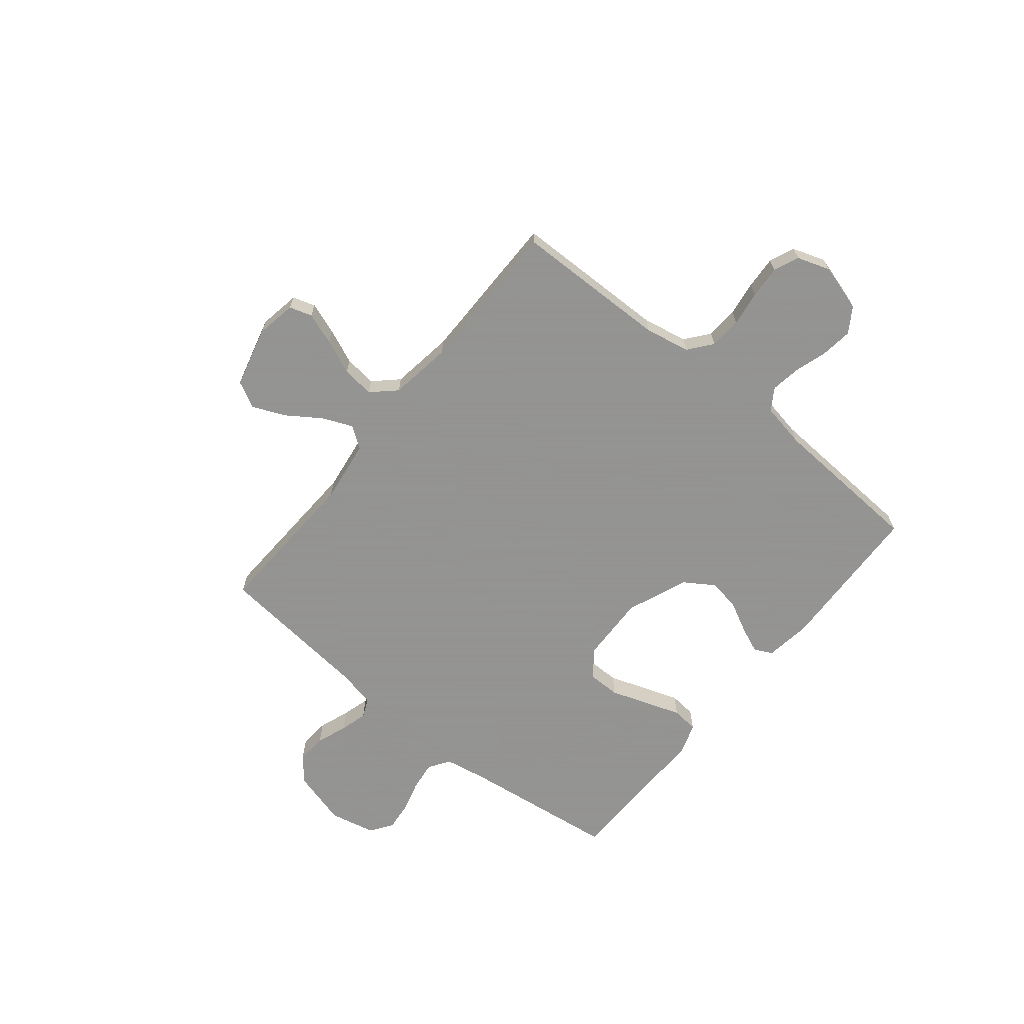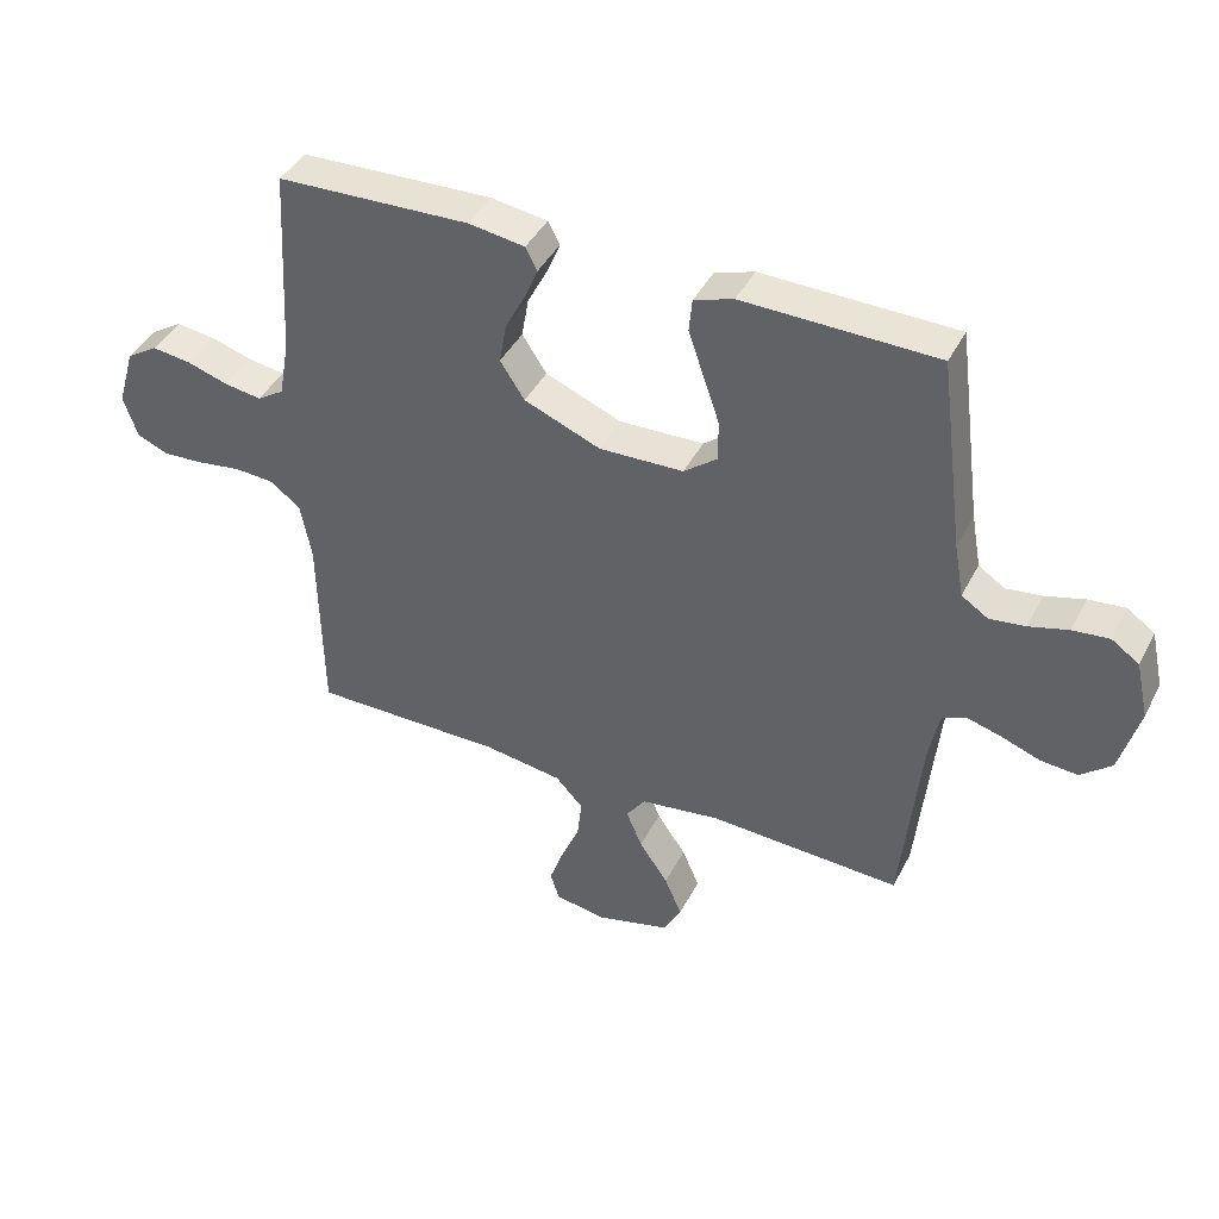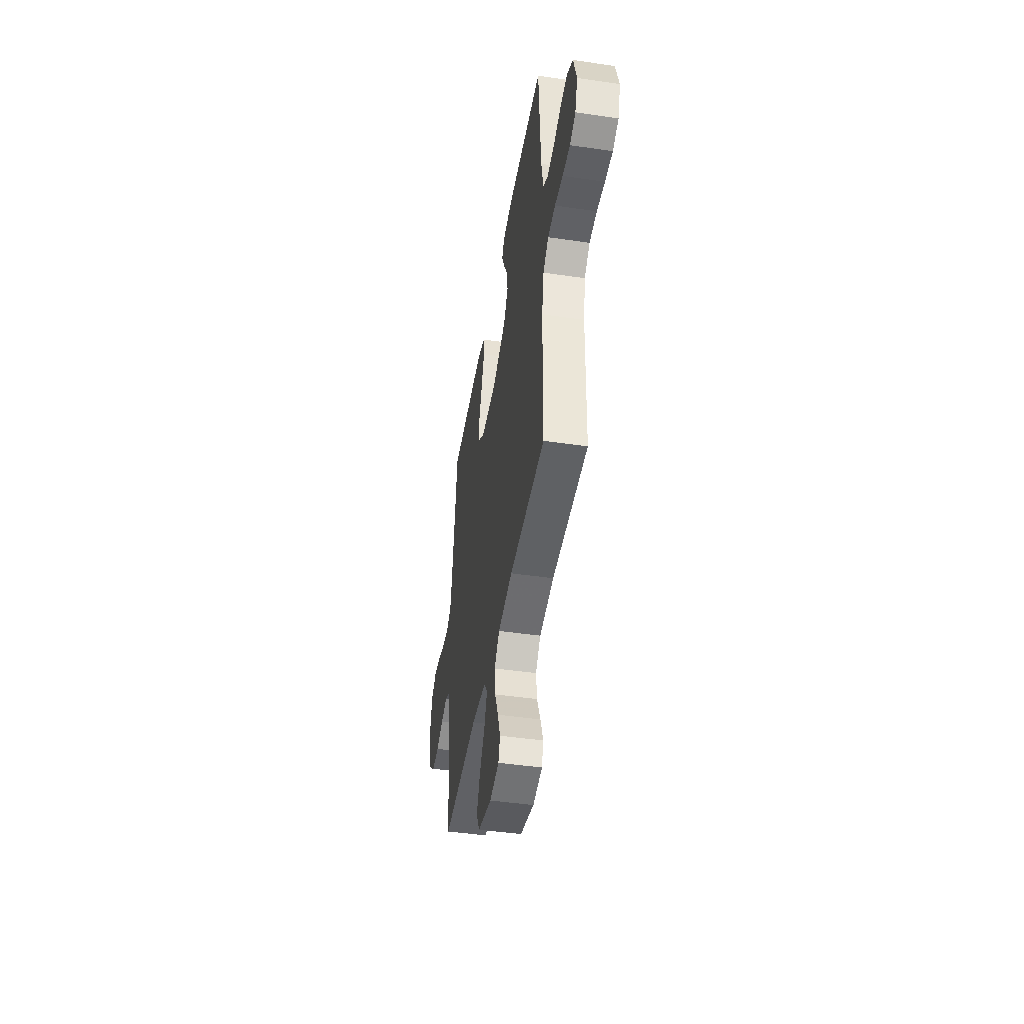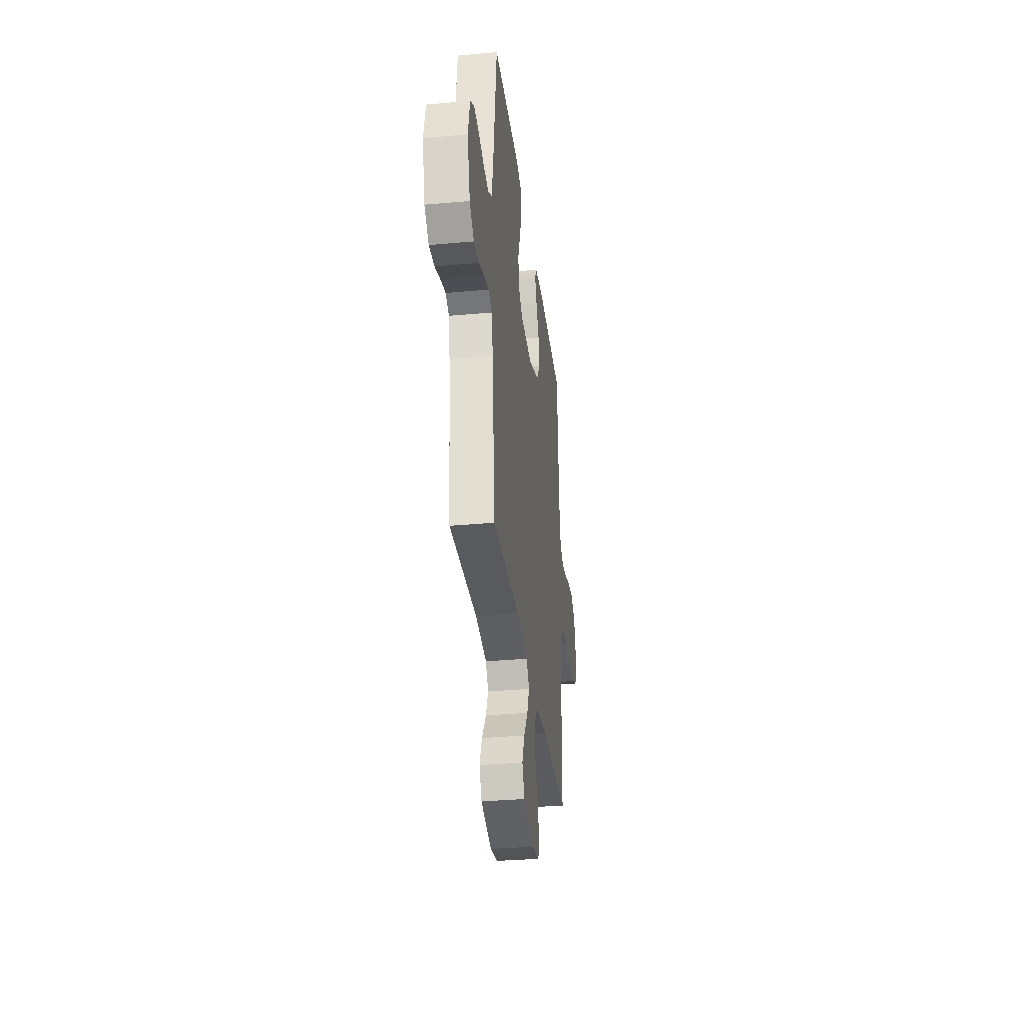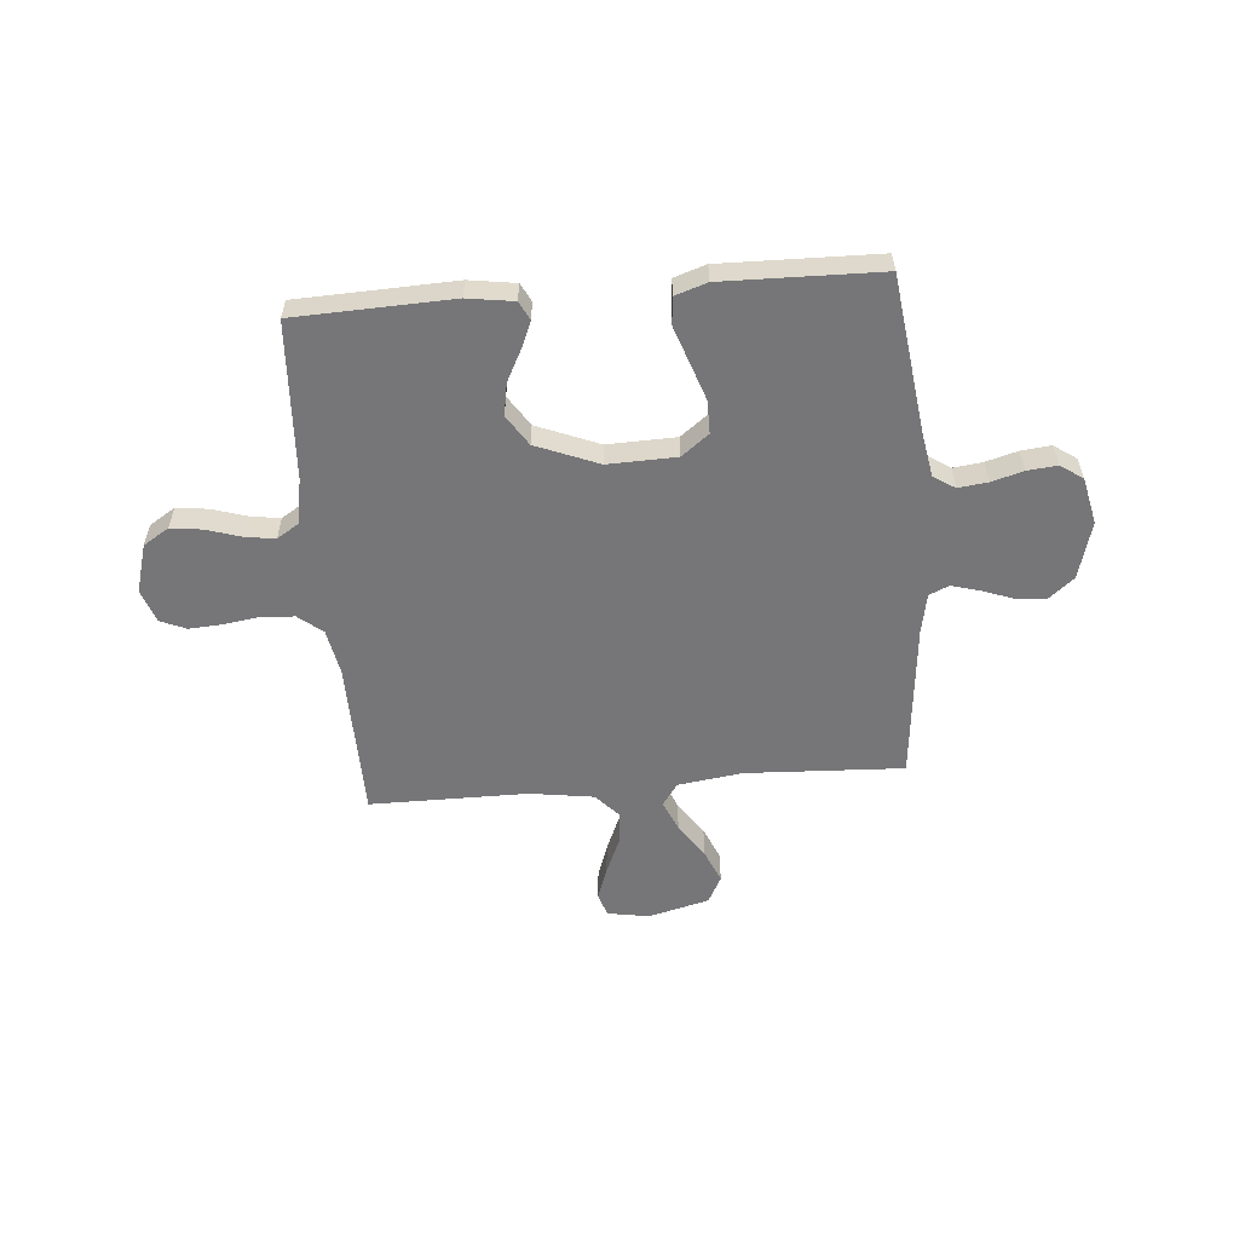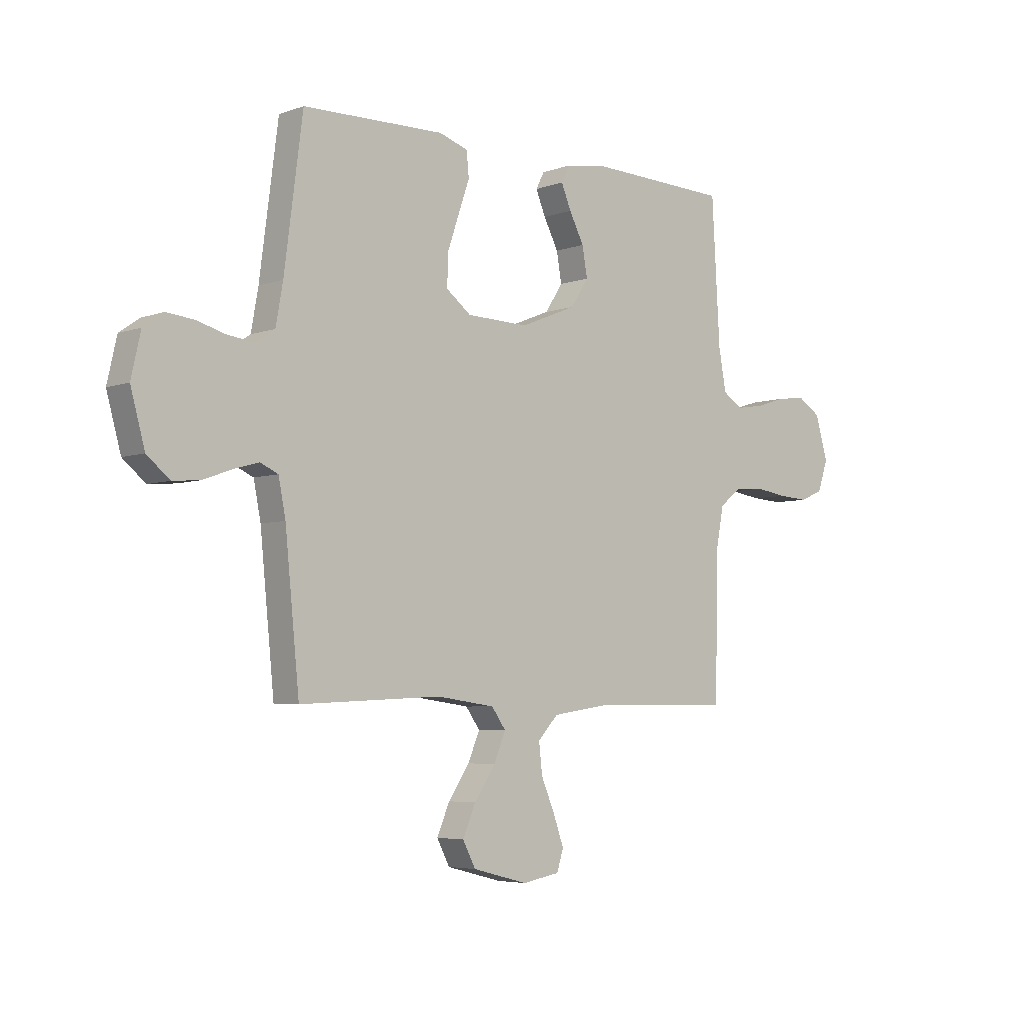
<metadata>
{"format":"obj","ext":"obj","renderer":"f3d","projection":"perspective","resolution":1024,"background":"white","views":[{"elev":-66.9,"azim":-129.1,"up":"+Y"},{"elev":41.8,"azim":25.5,"up":"+Z"},{"elev":-45.4,"azim":-99.6,"up":"+Z"},{"elev":-33.2,"azim":97.1,"up":"+Z"},{"elev":-56.9,"azim":4.8,"up":"+Y"},{"elev":-5.0,"azim":138.1,"up":"+Z"}]}
</metadata>
<code>
v -0.5 0.07 0.5
v -0.2 0.07 0.511
v -0.112 0.07 0.498
v -0.094 0.07 0.463
v -0.115 0.07 0.413
v -0.146 0.07 0.353
v -0.157 0.07 0.291
v -0.119 0.07 0.233
v 0 0.07 0.185
v 0.131 0.07 0.189
v 0.183 0.07 0.229
v 0.183 0.07 0.292
v 0.158 0.07 0.365
v 0.134 0.07 0.434
v 0.139 0.07 0.486
v 0.2 0.07 0.506
v 0.5 0.07 0.5
v 0.539 0.07 0.2
v 0.554 0.07 0.116
v 0.595 0.07 0.089
v 0.651 0.07 0.096
v 0.712 0.07 0.113
v 0.769 0.07 0.119
v 0.812 0.07 0.089
v 0.832 0.07 0
v 0.802 0.07 -0.109
v 0.754 0.07 -0.149
v 0.696 0.07 -0.144
v 0.636 0.07 -0.122
v 0.583 0.07 -0.107
v 0.545 0.07 -0.124
v 0.53 0.07 -0.2
v 0.5 0.07 -0.5
v 0.2 0.07 -0.486
v 0.077 0.07 -0.503
v 0.047 0.07 -0.545
v 0.072 0.07 -0.604
v 0.117 0.07 -0.67
v 0.144 0.07 -0.733
v 0.117 0.07 -0.785
v 0 0.07 -0.815
v -0.079 0.07 -0.801
v -0.093 0.07 -0.757
v -0.071 0.07 -0.695
v -0.042 0.07 -0.627
v -0.035 0.07 -0.564
v -0.078 0.07 -0.518
v -0.2 0.07 -0.5
v -0.5 0.07 -0.5
v -0.505 0.07 -0.2
v -0.522 0.07 -0.112
v -0.568 0.07 -0.075
v -0.631 0.07 -0.071
v -0.699 0.07 -0.081
v -0.763 0.07 -0.085
v -0.812 0.07 -0.064
v -0.834 0.07 0
v -0.807 0.07 0.092
v -0.758 0.07 0.123
v -0.697 0.07 0.115
v -0.633 0.07 0.095
v -0.575 0.07 0.086
v -0.533 0.07 0.113
v -0.517 0.07 0.2
v -0.5 0 0.5
v -0.2 0 0.511
v -0.112 0 0.498
v -0.094 0 0.463
v -0.115 0 0.413
v -0.146 0 0.353
v -0.157 0 0.291
v -0.119 0 0.233
v 0 0 0.185
v 0.131 0 0.189
v 0.183 0 0.229
v 0.183 0 0.292
v 0.158 0 0.365
v 0.134 0 0.434
v 0.139 0 0.486
v 0.2 0 0.506
v 0.5 0 0.5
v 0.539 0 0.2
v 0.554 0 0.116
v 0.595 0 0.089
v 0.651 0 0.096
v 0.712 0 0.113
v 0.769 0 0.119
v 0.812 0 0.089
v 0.832 0 0
v 0.802 0 -0.109
v 0.754 0 -0.149
v 0.696 0 -0.144
v 0.636 0 -0.122
v 0.583 0 -0.107
v 0.545 0 -0.124
v 0.53 0 -0.2
v 0.5 0 -0.5
v 0.2 0 -0.486
v 0.077 0 -0.503
v 0.047 0 -0.545
v 0.072 0 -0.604
v 0.117 0 -0.67
v 0.144 0 -0.733
v 0.117 0 -0.785
v 0 0 -0.815
v -0.079 0 -0.801
v -0.093 0 -0.757
v -0.071 0 -0.695
v -0.042 0 -0.627
v -0.035 0 -0.564
v -0.078 0 -0.518
v -0.2 0 -0.5
v -0.5 0 -0.5
v -0.505 0 -0.2
v -0.522 0 -0.112
v -0.568 0 -0.075
v -0.631 0 -0.071
v -0.699 0 -0.081
v -0.763 0 -0.085
v -0.812 0 -0.064
v -0.834 0 0
v -0.807 0 0.092
v -0.758 0 0.123
v -0.697 0 0.115
v -0.633 0 0.095
v -0.575 0 0.086
v -0.533 0 0.113
v -0.517 0 0.2
f 59 60 61
f 58 59 61
f 57 58 61
f 56 57 61
f 55 56 61
f 54 55 61
f 53 54 61
f 52 53 61 62
f 51 52 62 63
f 48 49 50
f 51 63 64
f 50 51 64
f 48 50 64
f 47 48 64
f 43 44 45
f 42 43 45
f 41 42 45
f 40 41 45
f 39 40 45
f 38 39 45
f 37 38 45
f 36 37 45 46
f 47 64 1
f 46 47 1
f 36 46 1
f 35 36 1
f 27 28 29
f 26 27 29
f 25 26 29
f 24 25 29
f 23 24 29
f 22 23 29
f 21 22 29
f 20 21 29 30
f 19 20 30 31
f 16 17 18
f 15 16 18
f 14 15 18
f 13 14 18
f 19 31 32
f 18 19 32
f 13 18 32
f 12 13 32
f 4 5 6
f 3 4 6
f 2 3 6
f 1 2 6
f 1 6 7
f 1 7 8
f 35 1 8
f 34 35 8
f 32 33 34
f 12 32 34
f 11 12 34
f 34 8 9
f 34 9 10
f 10 11 34
f 125 124 123
f 125 123 122
f 125 122 121
f 125 121 120
f 125 120 119
f 125 119 118
f 125 118 117
f 126 125 117 116
f 127 126 116 115
f 114 113 112
f 128 127 115
f 128 115 114
f 128 114 112
f 128 112 111
f 109 108 107
f 109 107 106
f 109 106 105
f 109 105 104
f 109 104 103
f 109 103 102
f 109 102 101
f 110 109 101 100
f 65 128 111
f 65 111 110
f 65 110 100
f 65 100 99
f 93 92 91
f 93 91 90
f 93 90 89
f 93 89 88
f 93 88 87
f 93 87 86
f 93 86 85
f 94 93 85 84
f 95 94 84 83
f 82 81 80
f 82 80 79
f 82 79 78
f 82 78 77
f 96 95 83
f 96 83 82
f 96 82 77
f 96 77 76
f 70 69 68
f 70 68 67
f 70 67 66
f 70 66 65
f 71 70 65
f 72 71 65
f 72 65 99
f 72 99 98
f 98 97 96
f 98 96 76
f 98 76 75
f 73 72 98
f 74 73 98
f 98 75 74
f 1 65 66 2
f 2 66 67 3
f 3 67 68 4
f 4 68 69 5
f 5 69 70 6
f 6 70 71 7
f 7 71 72 8
f 8 72 73 9
f 9 73 74 10
f 10 74 75 11
f 11 75 76 12
f 12 76 77 13
f 13 77 78 14
f 14 78 79 15
f 15 79 80 16
f 16 80 81 17
f 17 81 82 18
f 18 82 83 19
f 19 83 84 20
f 20 84 85 21
f 21 85 86 22
f 22 86 87 23
f 23 87 88 24
f 24 88 89 25
f 25 89 90 26
f 26 90 91 27
f 27 91 92 28
f 28 92 93 29
f 29 93 94 30
f 30 94 95 31
f 31 95 96 32
f 32 96 97 33
f 33 97 98 34
f 34 98 99 35
f 35 99 100 36
f 36 100 101 37
f 37 101 102 38
f 38 102 103 39
f 39 103 104 40
f 40 104 105 41
f 41 105 106 42
f 42 106 107 43
f 43 107 108 44
f 44 108 109 45
f 45 109 110 46
f 46 110 111 47
f 47 111 112 48
f 48 112 113 49
f 49 113 114 50
f 50 114 115 51
f 51 115 116 52
f 52 116 117 53
f 53 117 118 54
f 54 118 119 55
f 55 119 120 56
f 56 120 121 57
f 57 121 122 58
f 58 122 123 59
f 59 123 124 60
f 60 124 125 61
f 61 125 126 62
f 62 126 127 63
f 63 127 128 64
f 64 128 65 1

</code>
